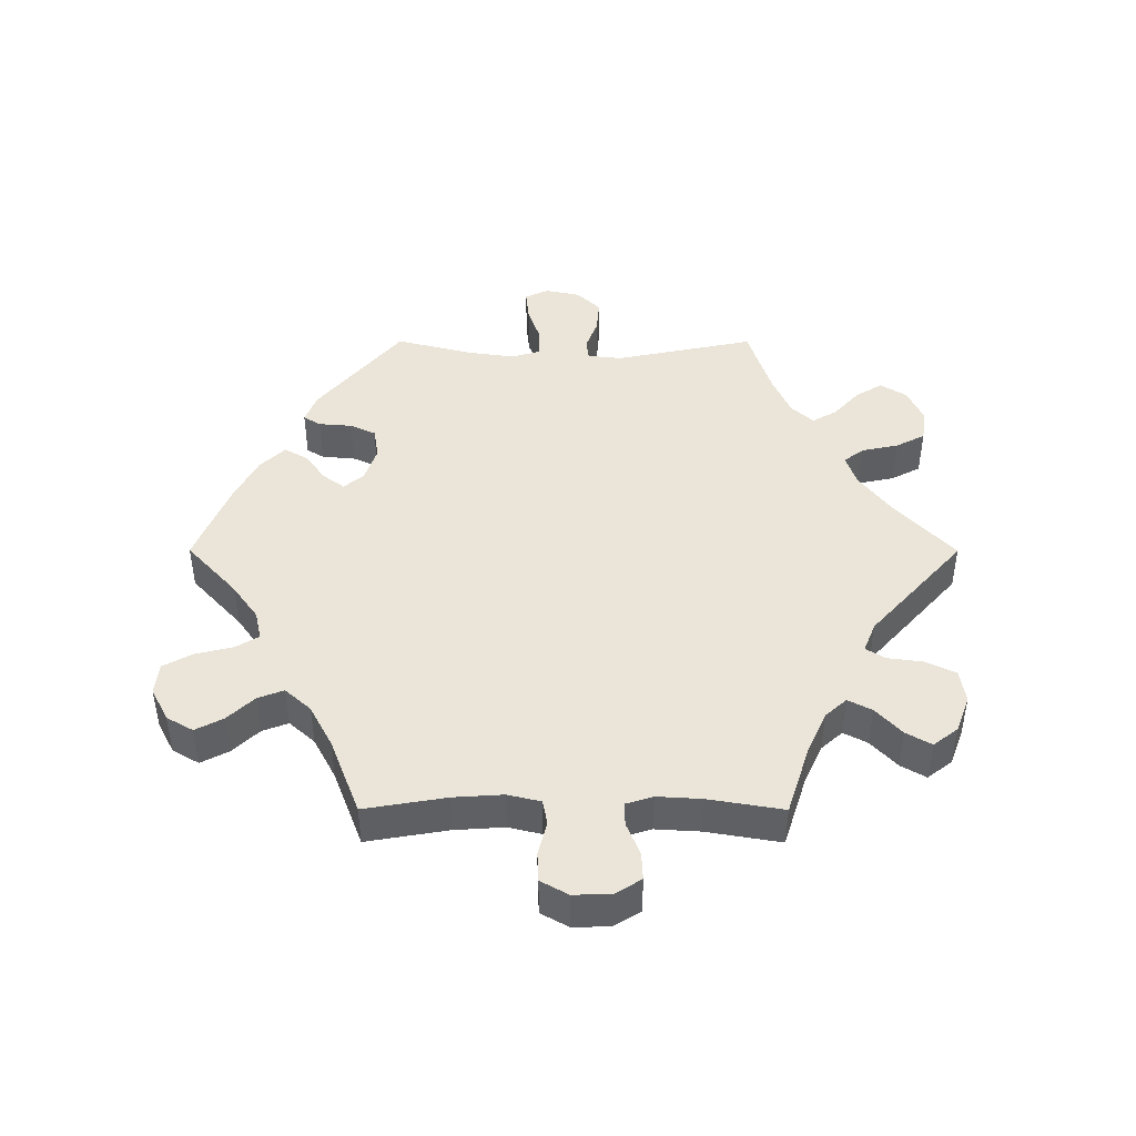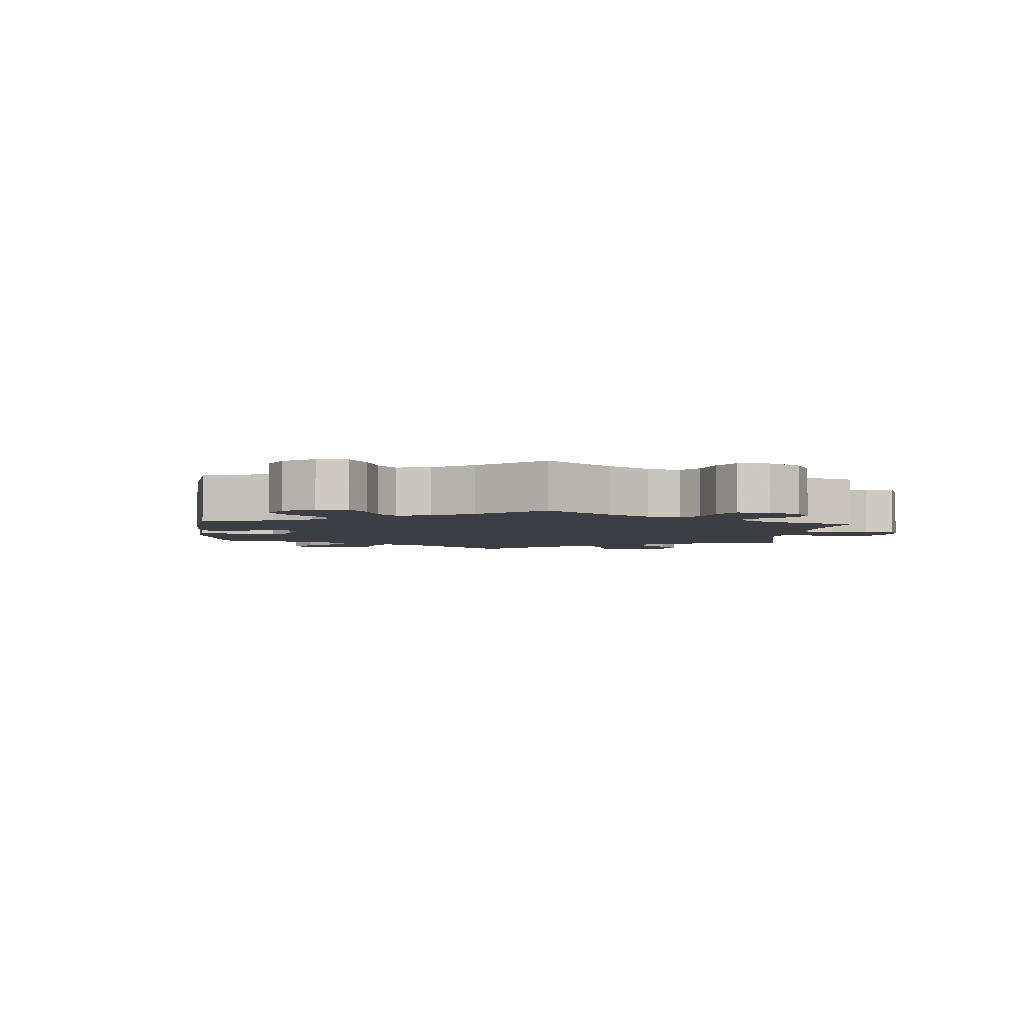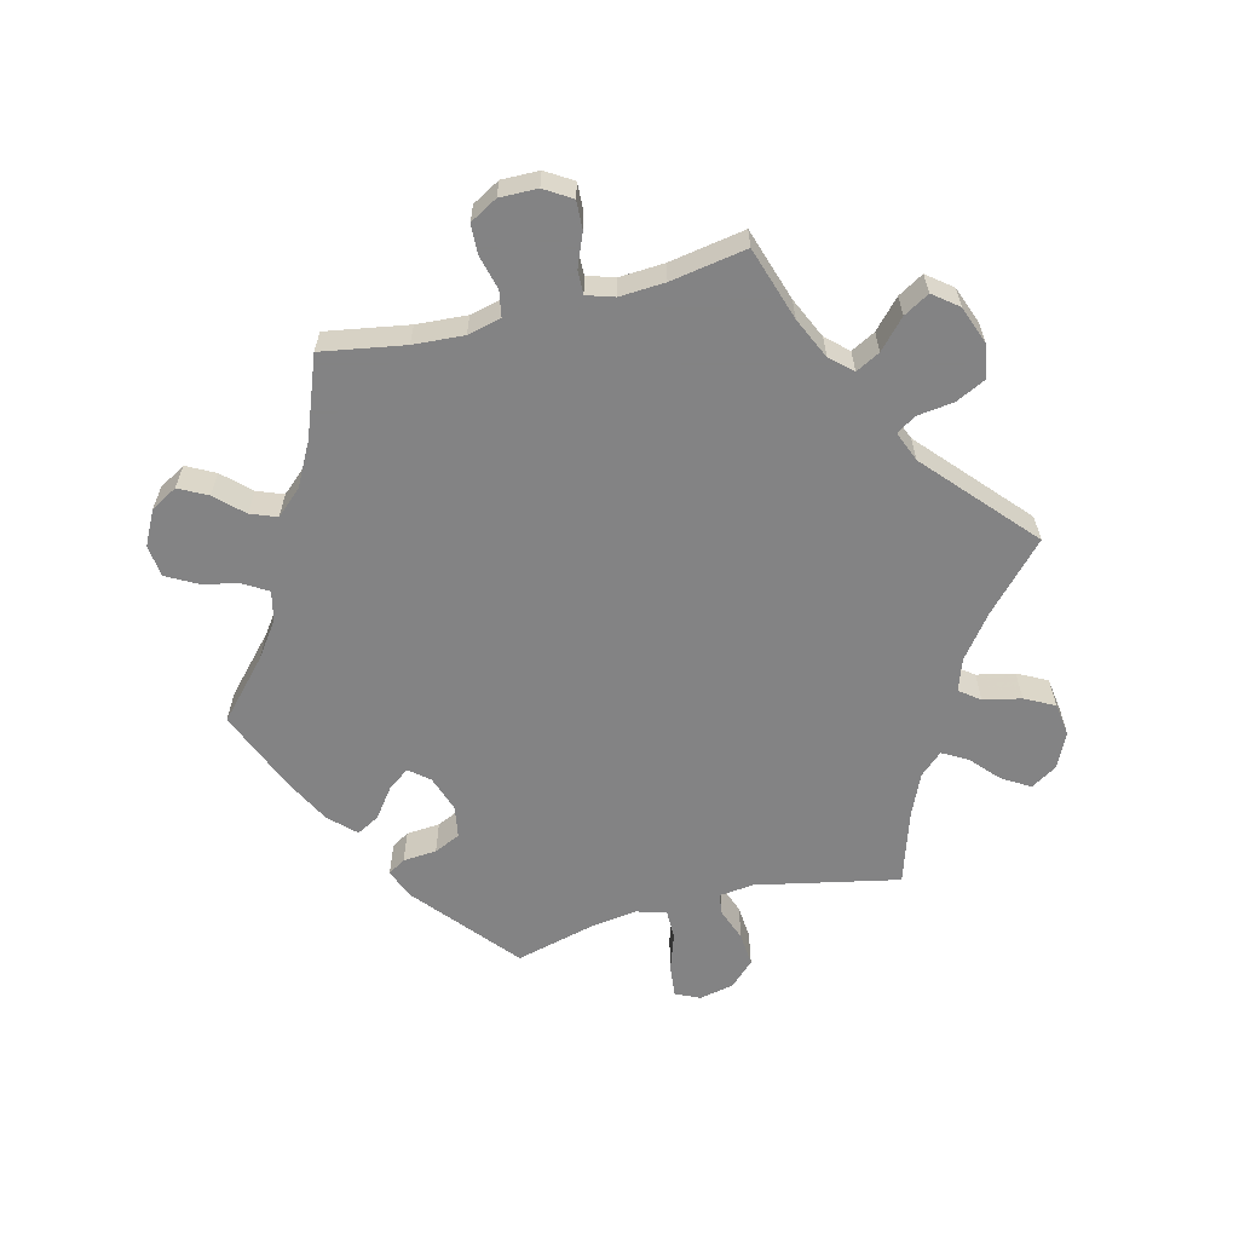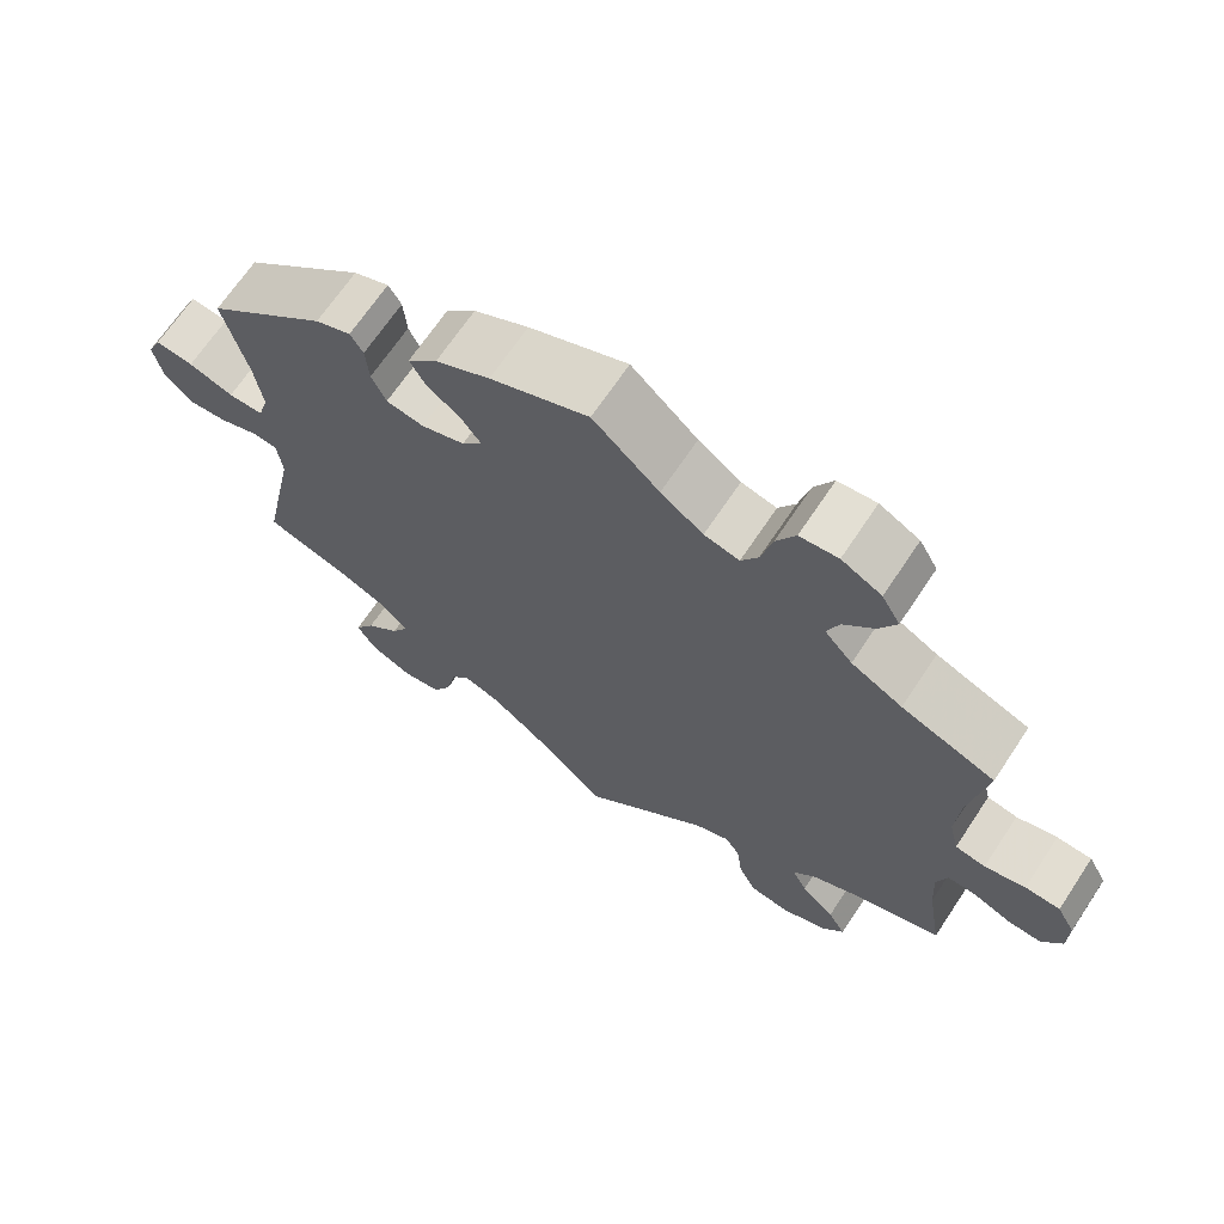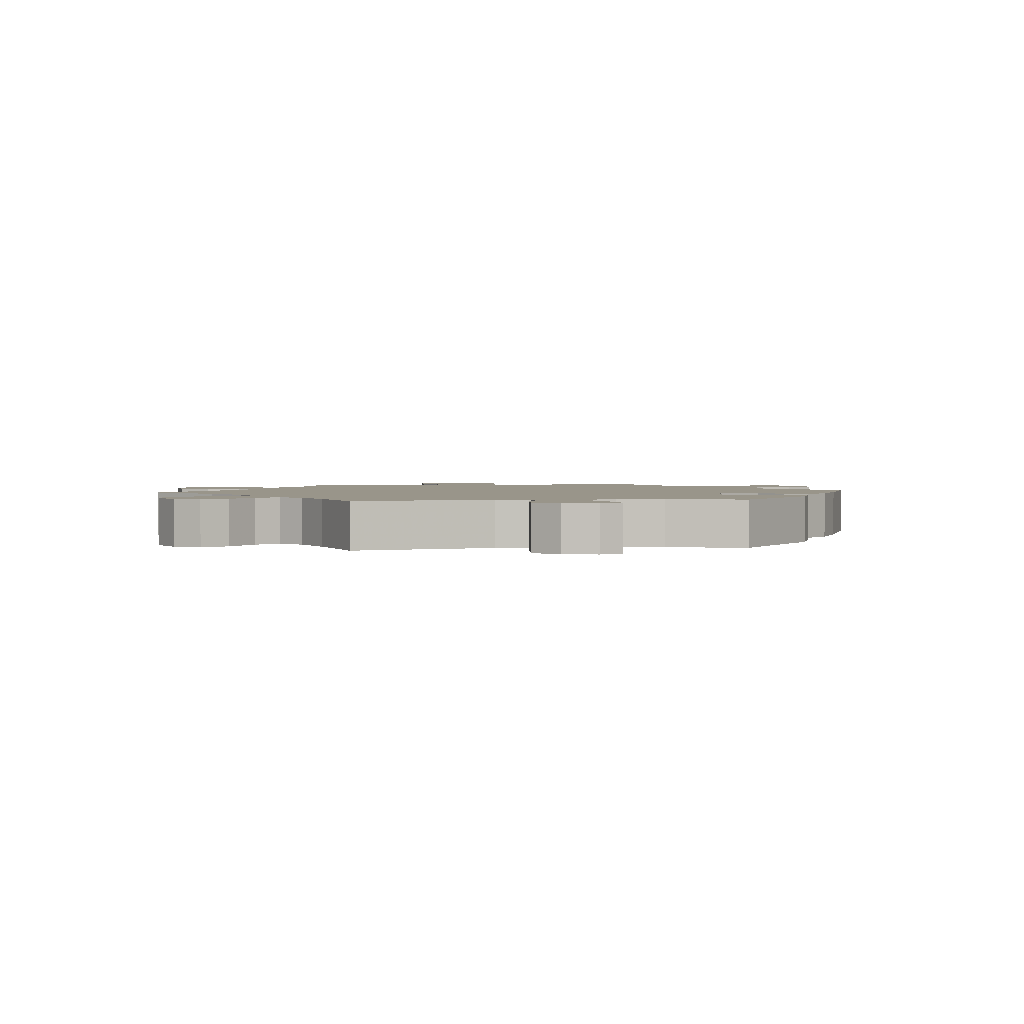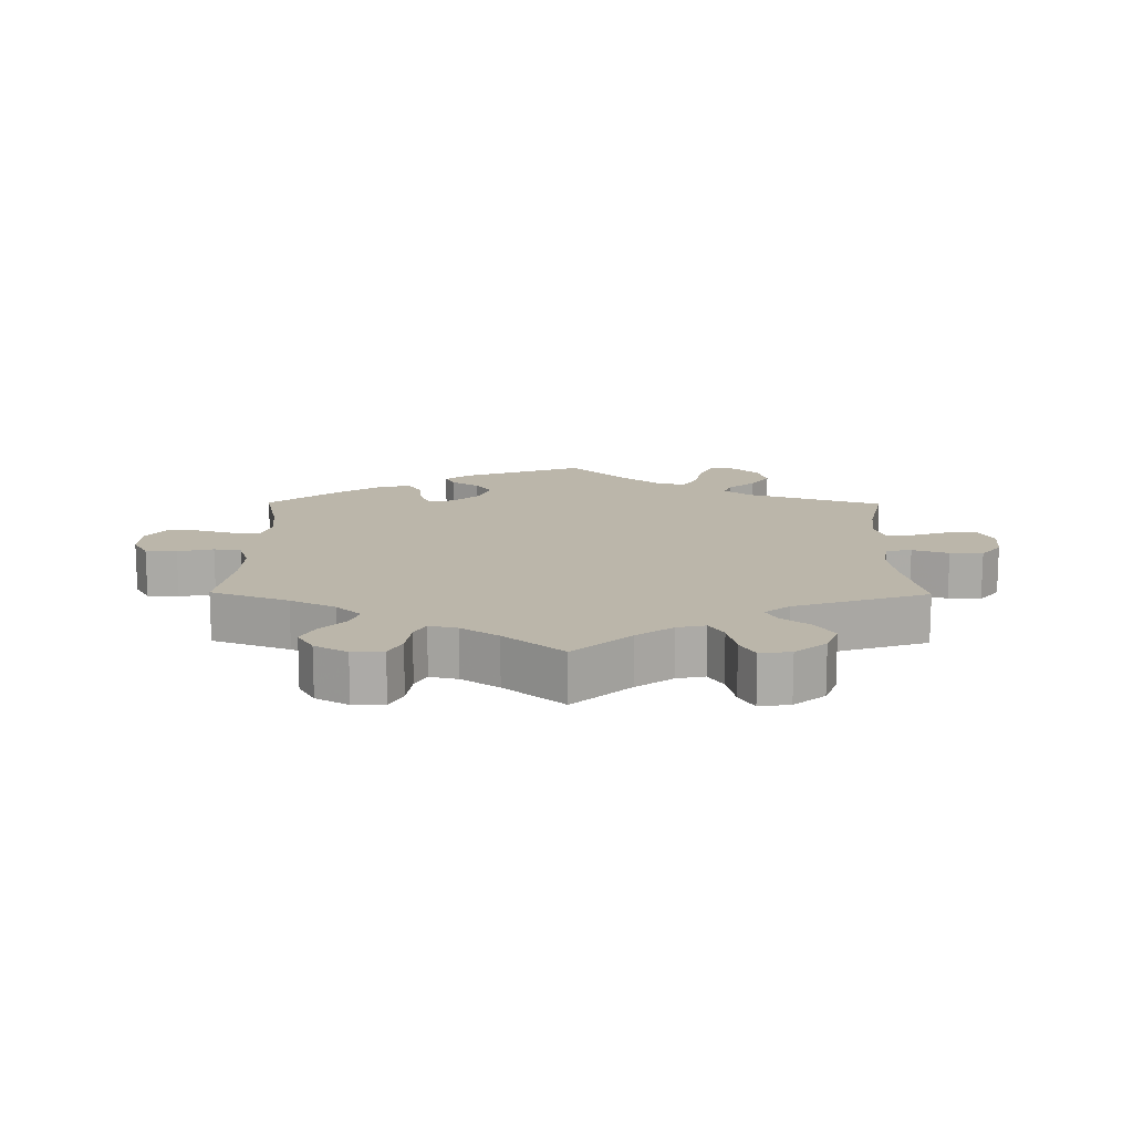
<metadata>
{"format":"obj","ext":"obj","renderer":"f3d","projection":"perspective","resolution":1024,"background":"white","views":[{"elev":44.5,"azim":90.1,"up":"+Y"},{"elev":-3.7,"azim":55.5,"up":"+Y"},{"elev":-61.1,"azim":104.2,"up":"+Y"},{"elev":67.6,"azim":33.6,"up":"+Z"},{"elev":2.1,"azim":-97.5,"up":"+Y"},{"elev":14.1,"azim":120.6,"up":"+Y"}]}
</metadata>
<code>
v 0.48 0.07 0.167
v 0.475 0.07 0.092
v 0.487 0.07 0.042
v 0.525 0.07 0.035
v 0.576 0.07 0.048
v 0.62 0.07 0.046
v 0.643 0.07 0.005
v 0.642 0.07 -0.051
v 0.617 0.07 -0.091
v 0.575 0.07 -0.089
v 0.526 0.07 -0.069
v 0.491 0.07 -0.068
v 0.478 0.07 -0.109
v 0.482 0.07 -0.176
v 0.501 0.07 -0.289
v 0.392 0.07 -0.324
v 0.331 0.07 -0.352
v 0.302 0.07 -0.384
v 0.321 0.07 -0.42
v 0.363 0.07 -0.459
v 0.385 0.07 -0.497
v 0.356 0.07 -0.534
v 0.3 0.07 -0.555
v 0.25 0.07 -0.547
v 0.228 0.07 -0.502
v 0.221 0.07 -0.448
v 0.203 0.07 -0.419
v 0.158 0.07 -0.437
v 0 0.07 -0.578
v -0.096 0.07 -0.489
v -0.158 0.07 -0.442
v -0.205 0.07 -0.426
v -0.228 0.07 -0.456
v -0.24 0.07 -0.512
v -0.263 0.07 -0.556
v -0.312 0.07 -0.563
v -0.364 0.07 -0.539
v -0.388 0.07 -0.5
v -0.363 0.07 -0.459
v -0.321 0.07 -0.421
v -0.3 0.07 -0.384
v -0.33 0.07 -0.351
v -0.391 0.07 -0.324
v -0.501 0.07 -0.289
v -0.457 0.07 -0.077
v -0.463 0.07 -0.025
v -0.494 0.07 -0.021
v -0.543 0.07 -0.039
v -0.593 0.07 -0.043
v -0.628 0.07 -0.007
v -0.639 0.07 0.045
v -0.622 0.07 0.081
v -0.574 0.07 0.076
v -0.518 0.07 0.057
v -0.474 0.07 0.057
v -0.461 0.07 0.101
v -0.471 0.07 0.171
v -0.501 0.07 0.289
v -0.35 0.07 0.415
v -0.306 0.07 0.432
v -0.29 0.07 0.406
v -0.286 0.07 0.356
v -0.268 0.07 0.317
v -0.221 0.07 0.309
v -0.167 0.07 0.327
v -0.142 0.07 0.357
v -0.166 0.07 0.389
v -0.209 0.07 0.421
v -0.228 0.07 0.455
v -0.191 0.07 0.493
v -0.123 0.07 0.528
v 0 0.07 0.578
v 0.083 0.07 0.502
v 0.136 0.07 0.464
v 0.18 0.07 0.454
v 0.201 0.07 0.489
v 0.215 0.07 0.546
v 0.239 0.07 0.59
v 0.287 0.07 0.595
v 0.337 0.07 0.569
v 0.36 0.07 0.529
v 0.338 0.07 0.487
v 0.3 0.07 0.447
v 0.285 0.07 0.408
v 0.32 0.07 0.369
v 0.384 0.07 0.335
v 0.501 0.07 0.29
v 0.48 0 0.167
v 0.475 0 0.092
v 0.487 0 0.042
v 0.525 0 0.035
v 0.576 0 0.048
v 0.62 0 0.046
v 0.643 0 0.005
v 0.642 0 -0.051
v 0.617 0 -0.091
v 0.575 0 -0.089
v 0.526 0 -0.069
v 0.491 0 -0.068
v 0.478 0 -0.109
v 0.482 0 -0.176
v 0.501 0 -0.289
v 0.392 0 -0.324
v 0.331 0 -0.352
v 0.302 0 -0.384
v 0.321 0 -0.42
v 0.363 0 -0.459
v 0.385 0 -0.497
v 0.356 0 -0.534
v 0.3 0 -0.555
v 0.25 0 -0.547
v 0.228 0 -0.502
v 0.221 0 -0.448
v 0.203 0 -0.419
v 0.158 0 -0.437
v 0 0 -0.578
v -0.096 0 -0.489
v -0.158 0 -0.442
v -0.205 0 -0.426
v -0.228 0 -0.456
v -0.24 0 -0.512
v -0.263 0 -0.556
v -0.312 0 -0.563
v -0.364 0 -0.539
v -0.388 0 -0.5
v -0.363 0 -0.459
v -0.321 0 -0.421
v -0.3 0 -0.384
v -0.33 0 -0.351
v -0.391 0 -0.324
v -0.501 0 -0.289
v -0.457 0 -0.077
v -0.463 0 -0.025
v -0.494 0 -0.021
v -0.543 0 -0.039
v -0.593 0 -0.043
v -0.628 0 -0.007
v -0.639 0 0.045
v -0.622 0 0.081
v -0.574 0 0.076
v -0.518 0 0.057
v -0.474 0 0.057
v -0.461 0 0.101
v -0.471 0 0.171
v -0.501 0 0.289
v -0.35 0 0.415
v -0.306 0 0.432
v -0.29 0 0.406
v -0.286 0 0.356
v -0.268 0 0.317
v -0.221 0 0.309
v -0.167 0 0.327
v -0.142 0 0.357
v -0.166 0 0.389
v -0.209 0 0.421
v -0.228 0 0.455
v -0.191 0 0.493
v -0.123 0 0.528
v 0 0 0.578
v 0.083 0 0.502
v 0.136 0 0.464
v 0.18 0 0.454
v 0.201 0 0.489
v 0.215 0 0.546
v 0.239 0 0.59
v 0.287 0 0.595
v 0.337 0 0.569
v 0.36 0 0.529
v 0.338 0 0.487
v 0.3 0 0.447
v 0.285 0 0.408
v 0.32 0 0.369
v 0.384 0 0.335
v 0.501 0 0.29
f 86 87 1
f 85 86 1 2
f 84 85 2 3
f 80 81 82 83
f 80 83 84
f 79 80 84
f 76 77 78 79
f 75 76 79 84
f 74 75 84 3
f 70 71 72 73
f 70 73 74 3
f 67 68 69 70
f 66 67 70 3
f 59 60 61 62
f 57 58 59 62
f 56 57 62 63
f 55 56 63 64
f 51 52 53 54
f 51 54 55
f 50 51 55
f 47 48 49 50
f 47 50 55
f 46 47 55 64
f 43 44 45
f 42 43 45 46
f 41 42 46 64
f 37 38 39 40
f 37 40 41
f 36 37 41
f 33 34 35 36
f 32 33 36 41
f 31 32 41 64
f 28 29 30
f 27 28 30 31
f 23 24 25 26
f 23 26 27
f 22 23 27
f 19 20 21 22
f 18 19 22 27
f 17 18 27 31
f 14 15 16
f 13 14 16 17
f 12 13 17 31
f 8 9 10 11
f 8 11 12
f 7 8 12
f 4 5 6 7
f 3 4 7 12
f 65 66 3 12
f 12 31 64 65
f 88 174 173
f 89 88 173 172
f 90 89 172 171
f 170 169 168 167
f 171 170 167
f 171 167 166
f 166 165 164 163
f 171 166 163 162
f 90 171 162 161
f 160 159 158 157
f 90 161 160 157
f 157 156 155 154
f 90 157 154 153
f 149 148 147 146
f 149 146 145 144
f 150 149 144 143
f 151 150 143 142
f 141 140 139 138
f 142 141 138
f 142 138 137
f 137 136 135 134
f 142 137 134
f 151 142 134 133
f 132 131 130
f 133 132 130 129
f 151 133 129 128
f 127 126 125 124
f 128 127 124
f 128 124 123
f 123 122 121 120
f 128 123 120 119
f 151 128 119 118
f 117 116 115
f 118 117 115 114
f 113 112 111 110
f 114 113 110
f 114 110 109
f 109 108 107 106
f 114 109 106 105
f 118 114 105 104
f 103 102 101
f 104 103 101 100
f 118 104 100 99
f 98 97 96 95
f 99 98 95
f 99 95 94
f 94 93 92 91
f 99 94 91 90
f 99 90 153 152
f 152 151 118 99
f 1 88 89 2
f 2 89 90 3
f 3 90 91 4
f 4 91 92 5
f 5 92 93 6
f 6 93 94 7
f 7 94 95 8
f 8 95 96 9
f 9 96 97 10
f 10 97 98 11
f 11 98 99 12
f 12 99 100 13
f 13 100 101 14
f 14 101 102 15
f 15 102 103 16
f 16 103 104 17
f 17 104 105 18
f 18 105 106 19
f 19 106 107 20
f 20 107 108 21
f 21 108 109 22
f 22 109 110 23
f 23 110 111 24
f 24 111 112 25
f 25 112 113 26
f 26 113 114 27
f 27 114 115 28
f 28 115 116 29
f 29 116 117 30
f 30 117 118 31
f 31 118 119 32
f 32 119 120 33
f 33 120 121 34
f 34 121 122 35
f 35 122 123 36
f 36 123 124 37
f 37 124 125 38
f 38 125 126 39
f 39 126 127 40
f 40 127 128 41
f 41 128 129 42
f 42 129 130 43
f 43 130 131 44
f 44 131 132 45
f 45 132 133 46
f 46 133 134 47
f 47 134 135 48
f 48 135 136 49
f 49 136 137 50
f 50 137 138 51
f 51 138 139 52
f 52 139 140 53
f 53 140 141 54
f 54 141 142 55
f 55 142 143 56
f 56 143 144 57
f 57 144 145 58
f 58 145 146 59
f 59 146 147 60
f 60 147 148 61
f 61 148 149 62
f 62 149 150 63
f 63 150 151 64
f 64 151 152 65
f 65 152 153 66
f 66 153 154 67
f 67 154 155 68
f 68 155 156 69
f 69 156 157 70
f 70 157 158 71
f 71 158 159 72
f 72 159 160 73
f 73 160 161 74
f 74 161 162 75
f 75 162 163 76
f 76 163 164 77
f 77 164 165 78
f 78 165 166 79
f 79 166 167 80
f 80 167 168 81
f 81 168 169 82
f 82 169 170 83
f 83 170 171 84
f 84 171 172 85
f 85 172 173 86
f 86 173 174 87
f 87 174 88 1

</code>
